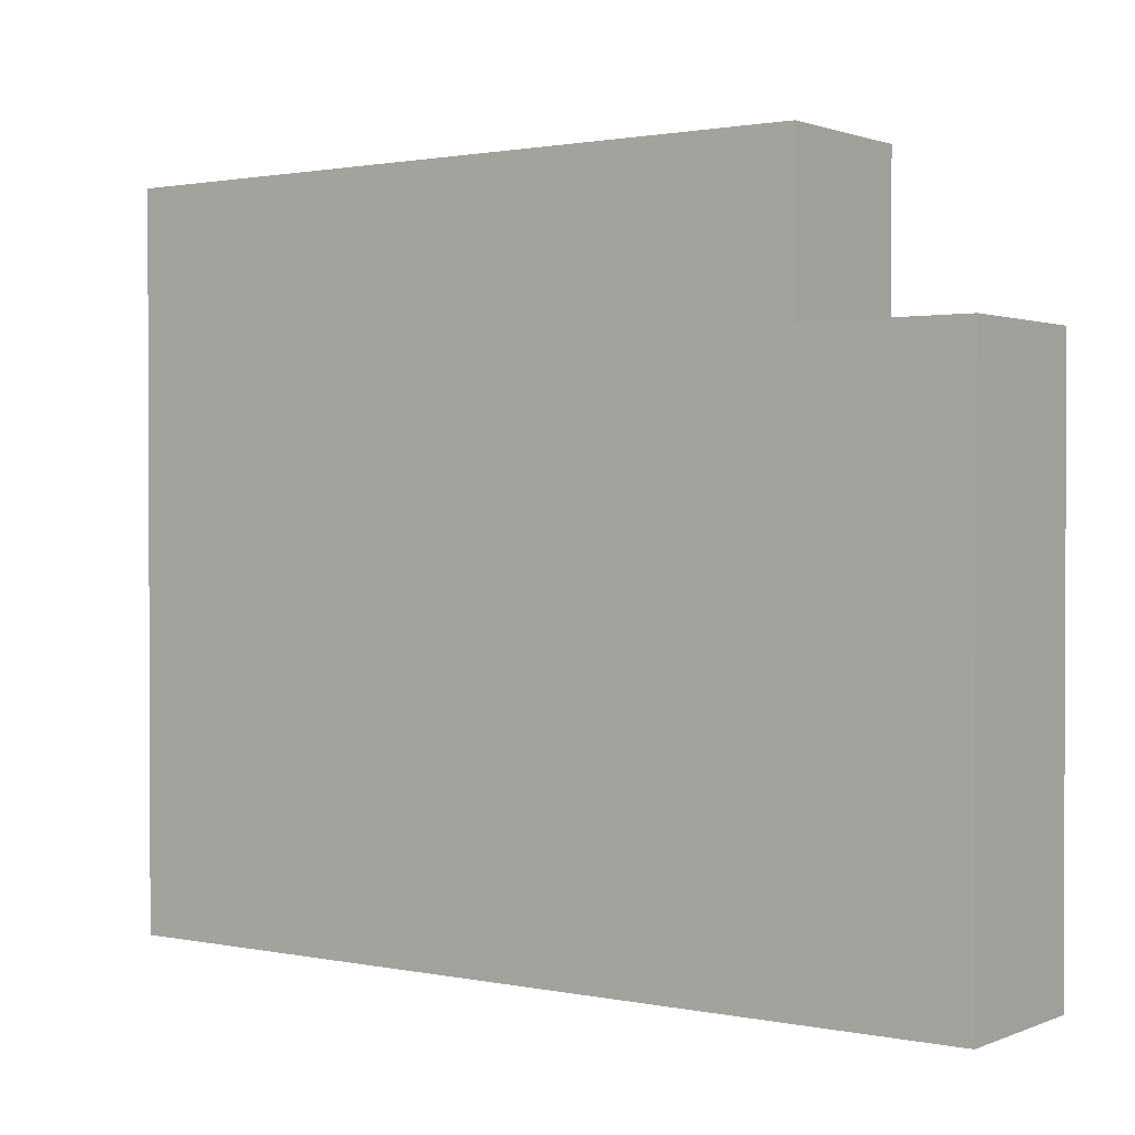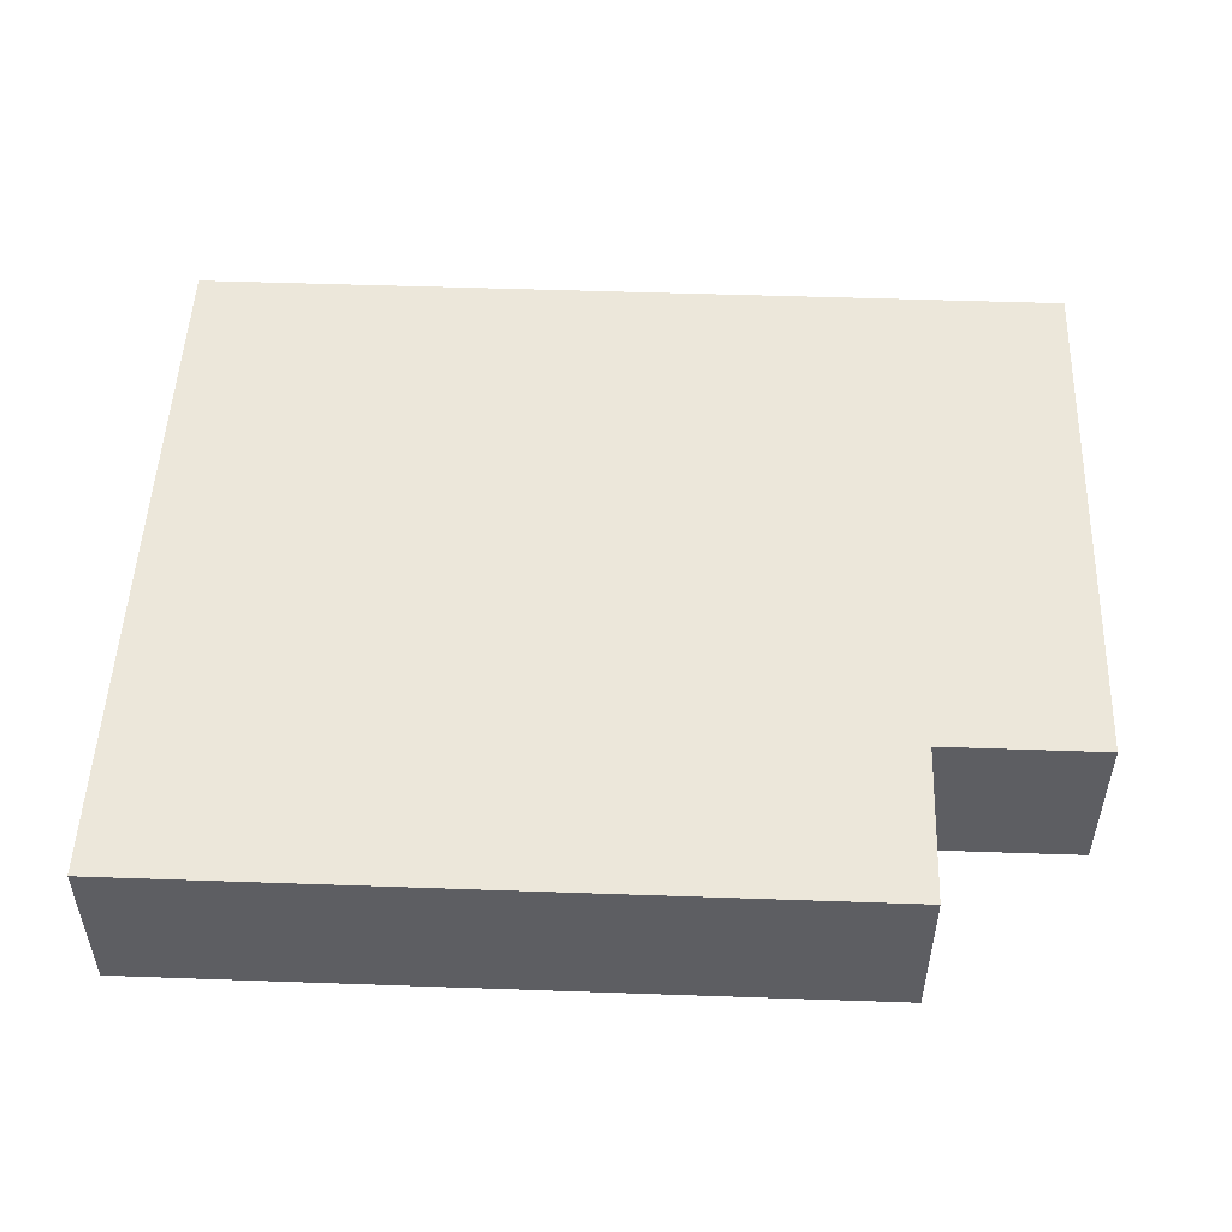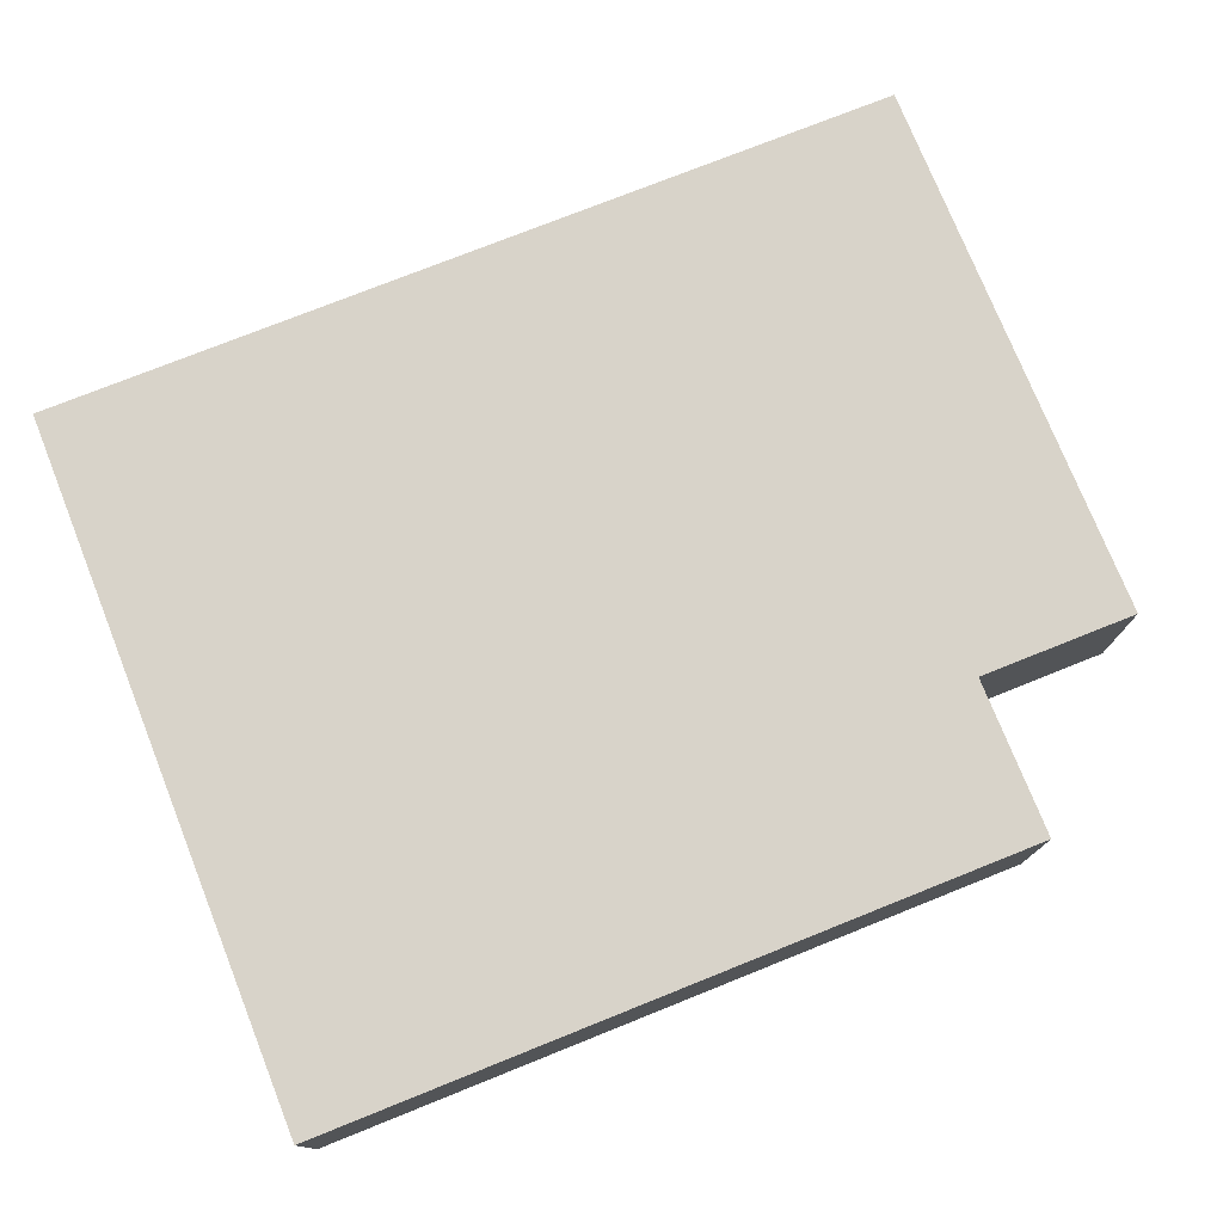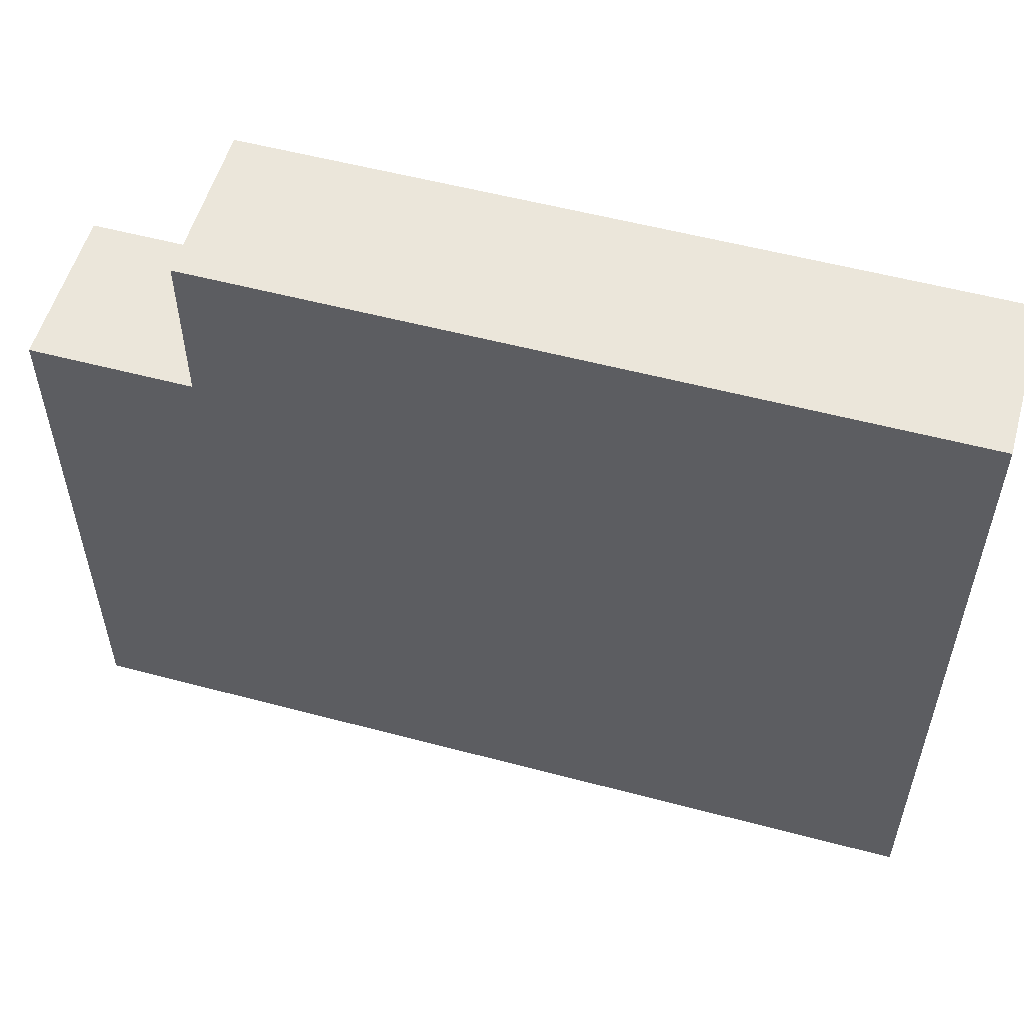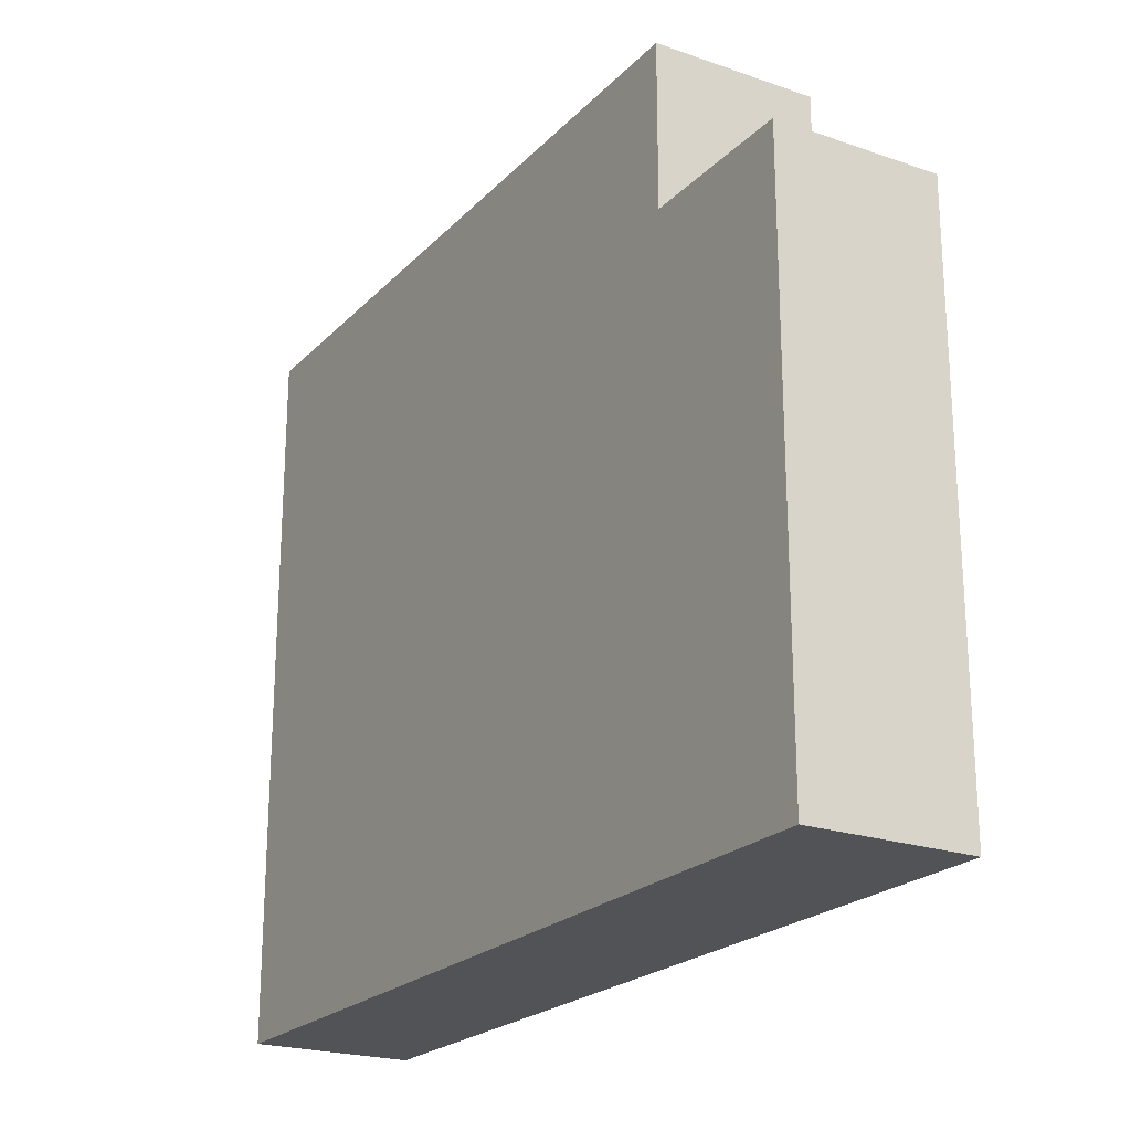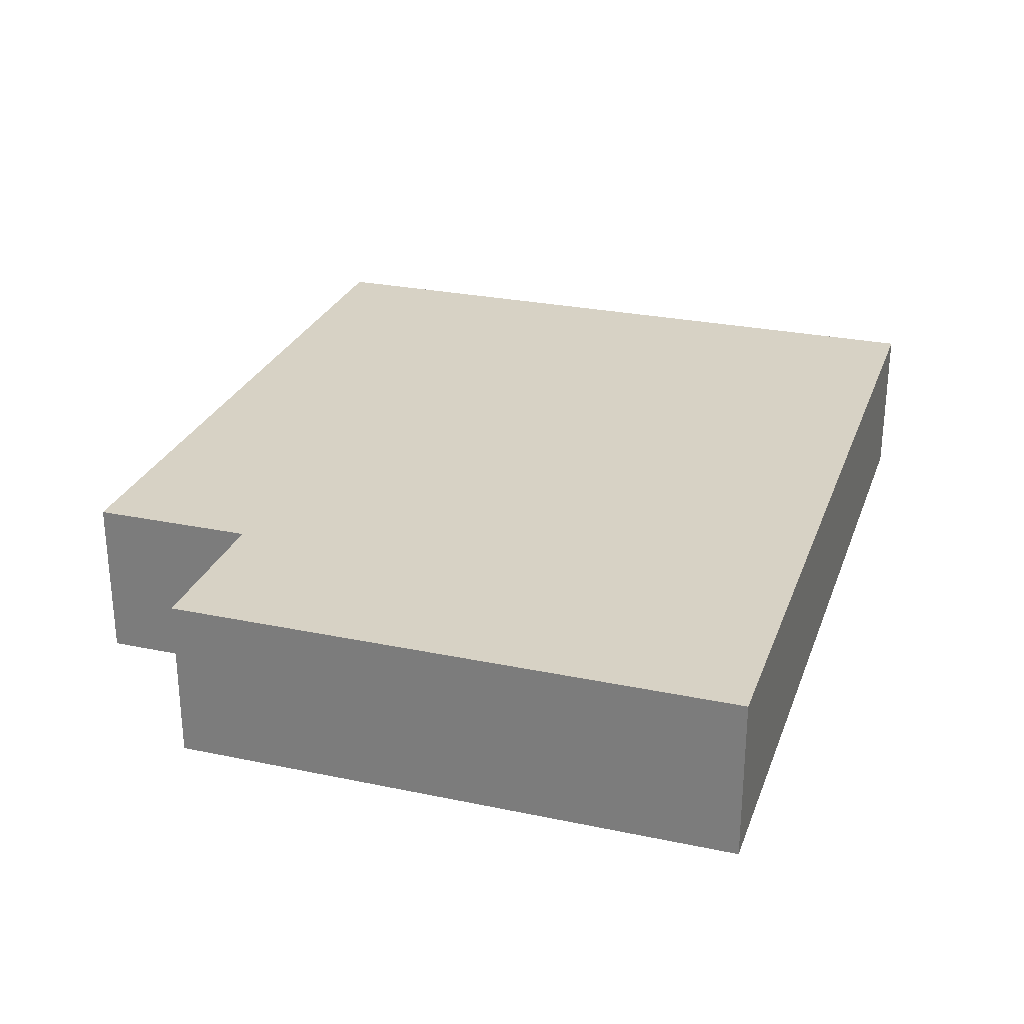
<metadata>
{"format":"obj","ext":"obj","renderer":"f3d","projection":"perspective","resolution":1024,"background":"white","views":[{"elev":1.3,"azim":-144.2,"up":"+Y"},{"elev":50.8,"azim":-177.8,"up":"+Z"},{"elev":75.8,"azim":158.2,"up":"+Z"},{"elev":54.9,"azim":15.7,"up":"+Y"},{"elev":-22.1,"azim":-121.1,"up":"+Y"},{"elev":27.2,"azim":-72.1,"up":"+Z"}]}
</metadata>
<code>
o
v -0.8 0.3 0.1
v -0.8 0.3 -0.1
v -0.8 0.4 0.1
v -0.8 0.4 -0.1
v -0.8 1 0.1
v -0.8 1 -0.1
v -0.6 1 0.1
v -0.6 1 -0.1
v -0.6 1.2 0.1
v -0.6 1.2 -0.1
v 0.3 0.3 0.1
v 0.3 0.3 -0.1
v 0.3 1.2 0.1
v 0.3 1.2 -0.1
v -0.8 0.3 0.1
v -0.8 0.4 0.1
v -0.8 1 0.1
v -0.6 1 0.1
v -0.6 1.2 0.1
v 0.2 0.4 0.1
v 0.2 1.2 0.1
v 0.3 0.3 0.1
v 0.3 1.2 0.1
v -0.8 0.3 -0.1
v -0.8 0.4 -0.1
v -0.8 1 -0.1
v -0.6 1 -0.1
v -0.6 1.2 -0.1
v 0.2 0.4 -0.1
v 0.2 1.2 -0.1
v 0.3 0.3 -0.1
v 0.3 1.2 -0.1
v -0.8 0.3 0.1
v 0.3 0.3 0.1
v -0.8 0.3 -0.1
v 0.3 0.3 -0.1
v -0.8 1 0.1
v -0.6 1 0.1
v -0.8 1 -0.1
v -0.6 1 -0.1
v -0.6 1.2 0.1
v 0.2 1.2 0.1
v 0.3 1.2 0.1
v -0.6 1.2 -0.1
v 0.2 1.2 -0.1
v 0.3 1.2 -0.1
f 3 2 1
f 4 2 3
f 5 4 3
f 6 4 5
f 9 8 7
f 10 8 9
f 11 12 13
f 13 12 14
f 18 17 16
f 20 16 15
f 20 19 18
f 20 18 16
f 21 19 20
f 22 20 15
f 22 21 20
f 23 21 22
f 25 26 27
f 24 25 29
f 27 28 29
f 25 27 29
f 29 28 30
f 24 29 31
f 29 30 31
f 31 30 32
f 35 34 33
f 36 34 35
f 37 38 39
f 39 38 40
f 41 42 44
f 42 43 45
f 44 42 45
f 45 43 46

</code>
